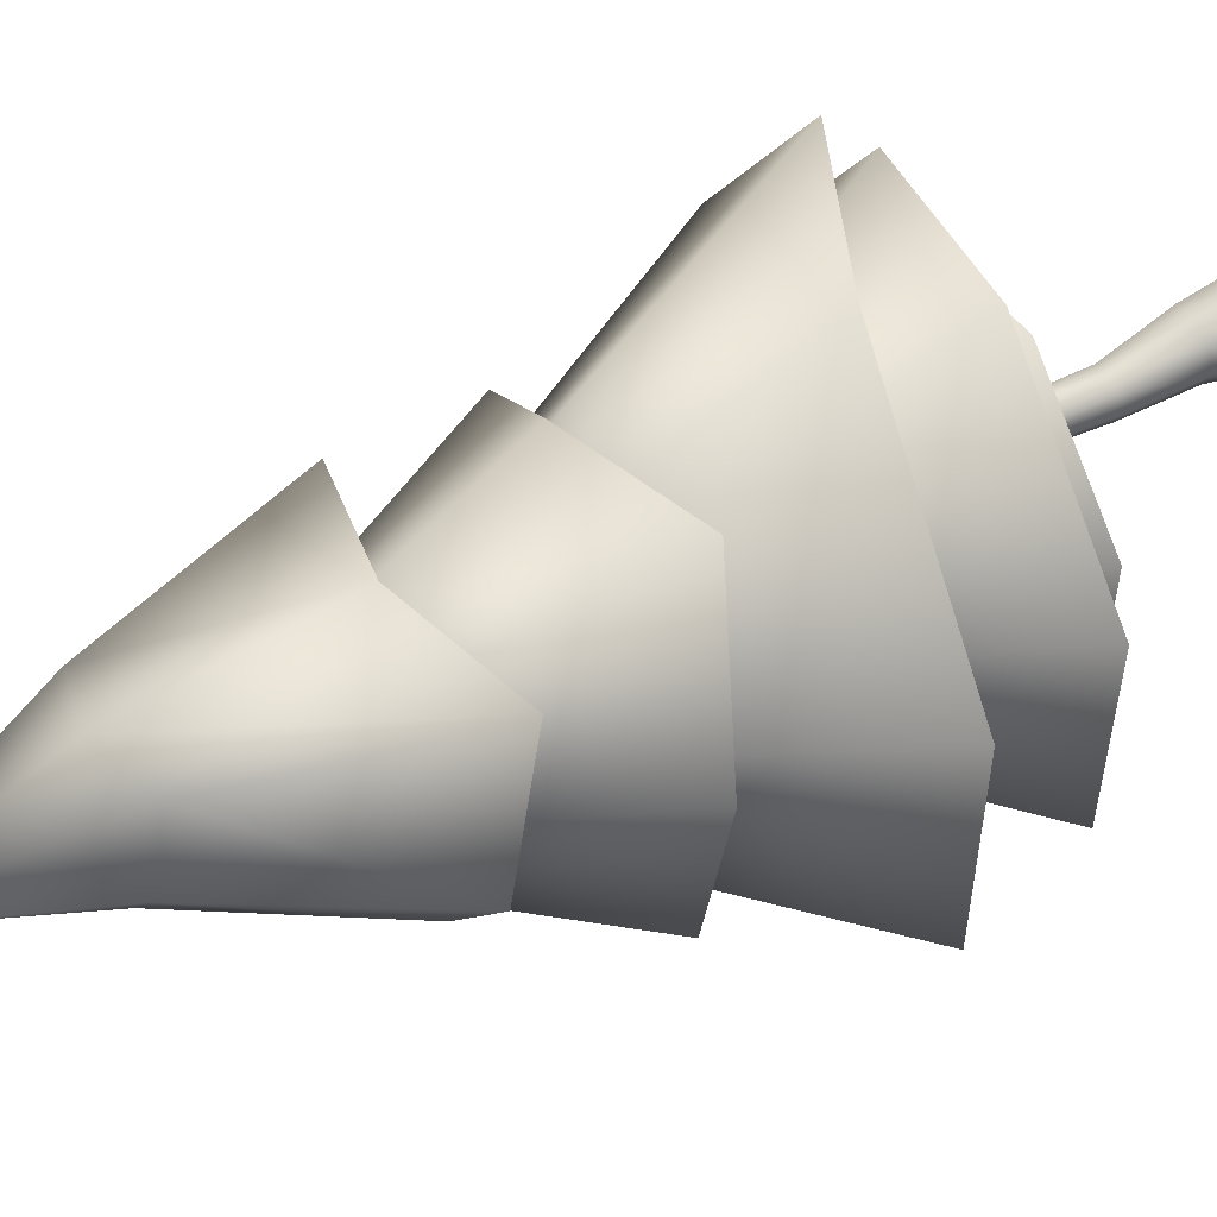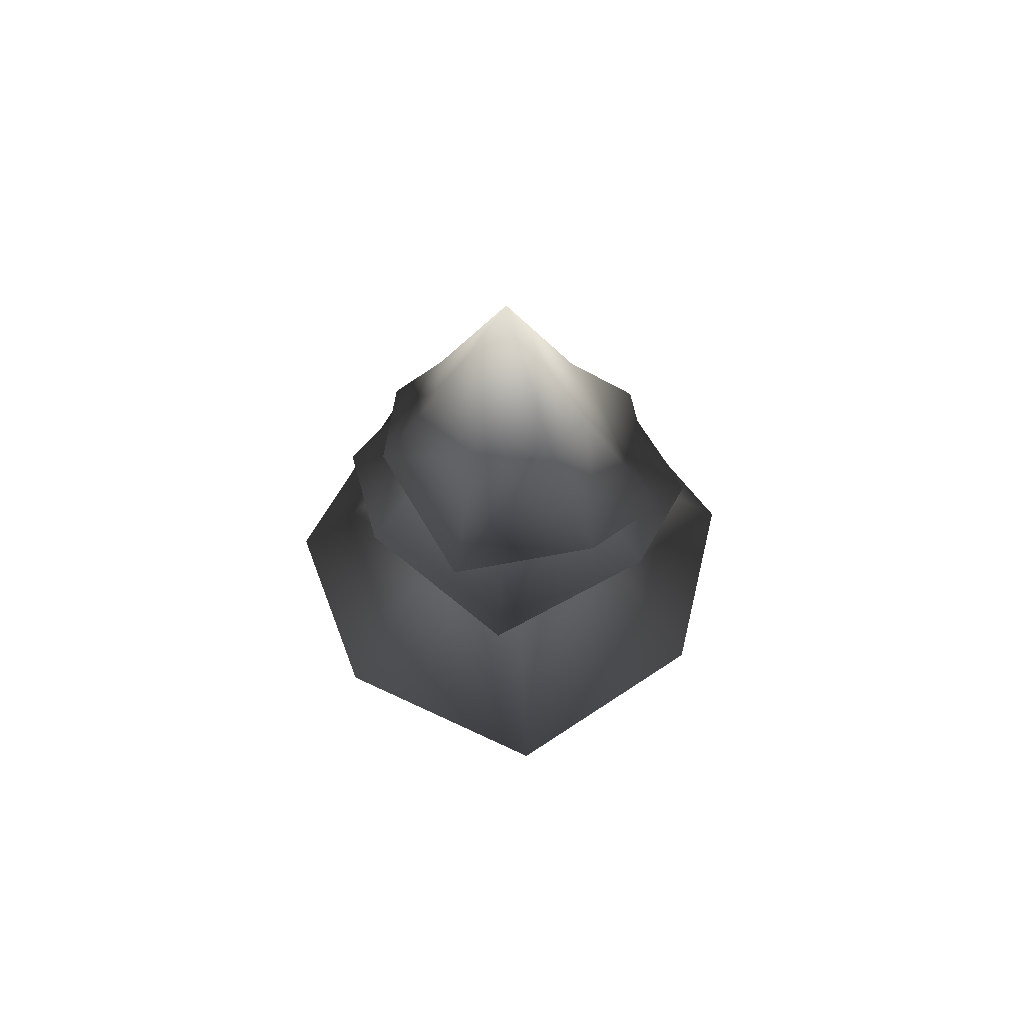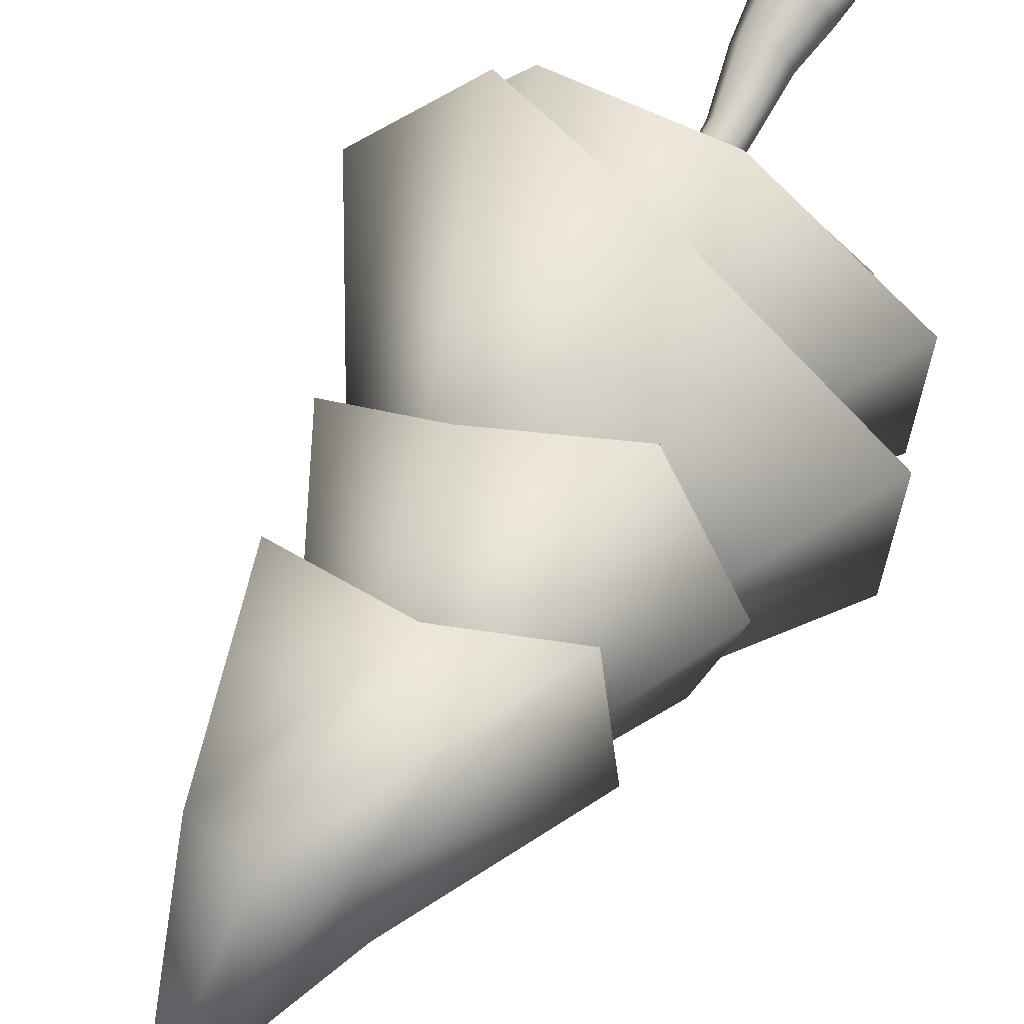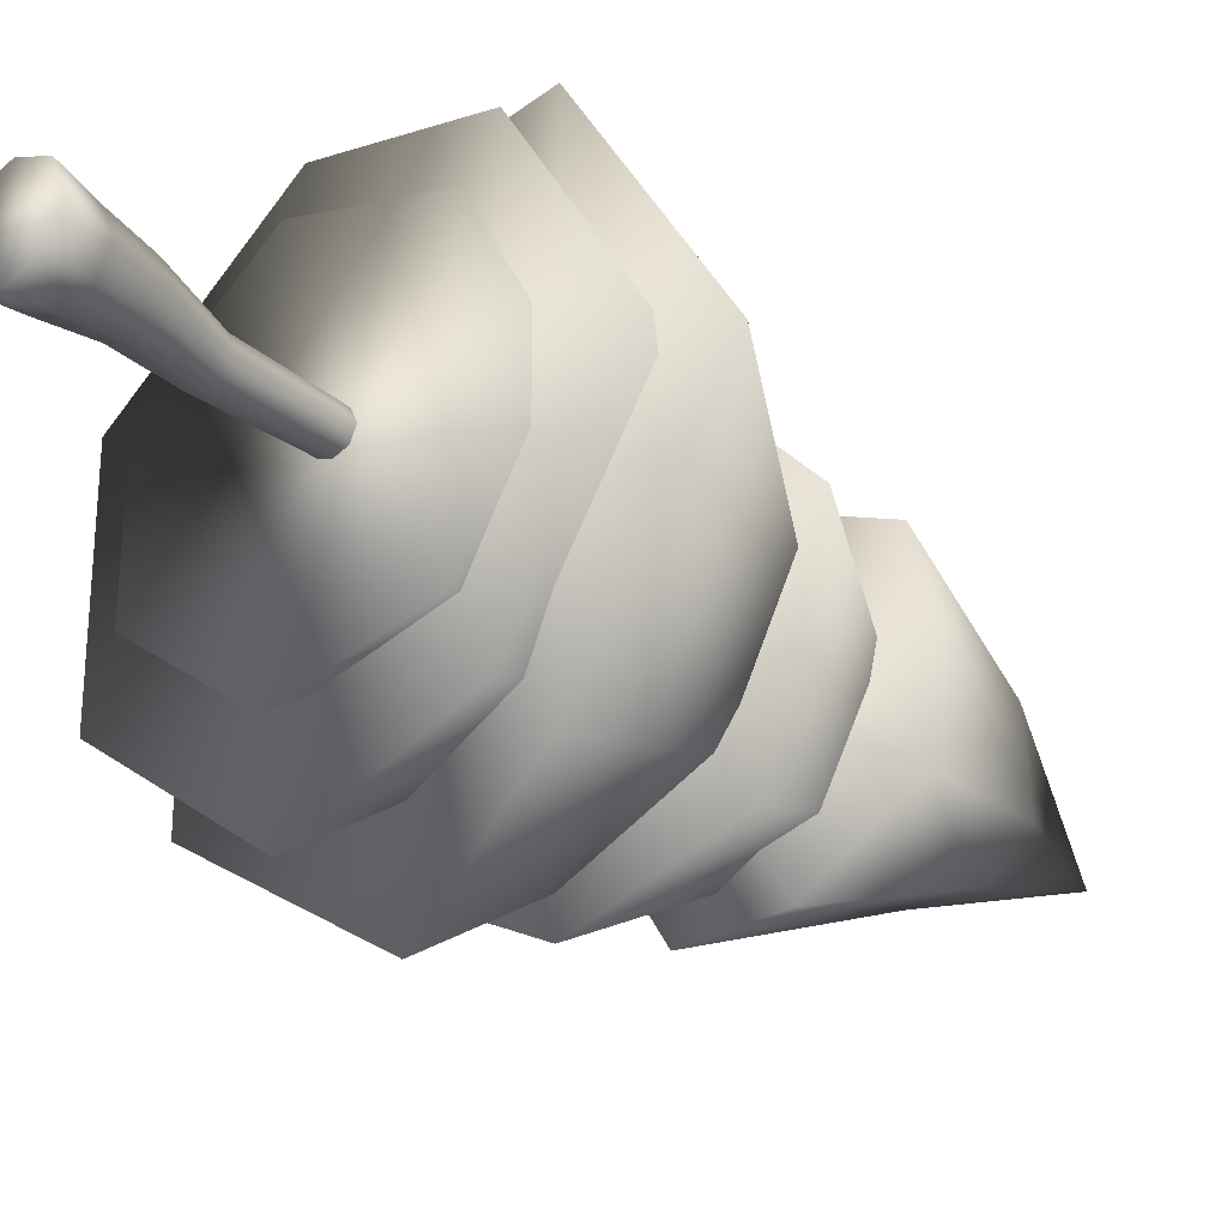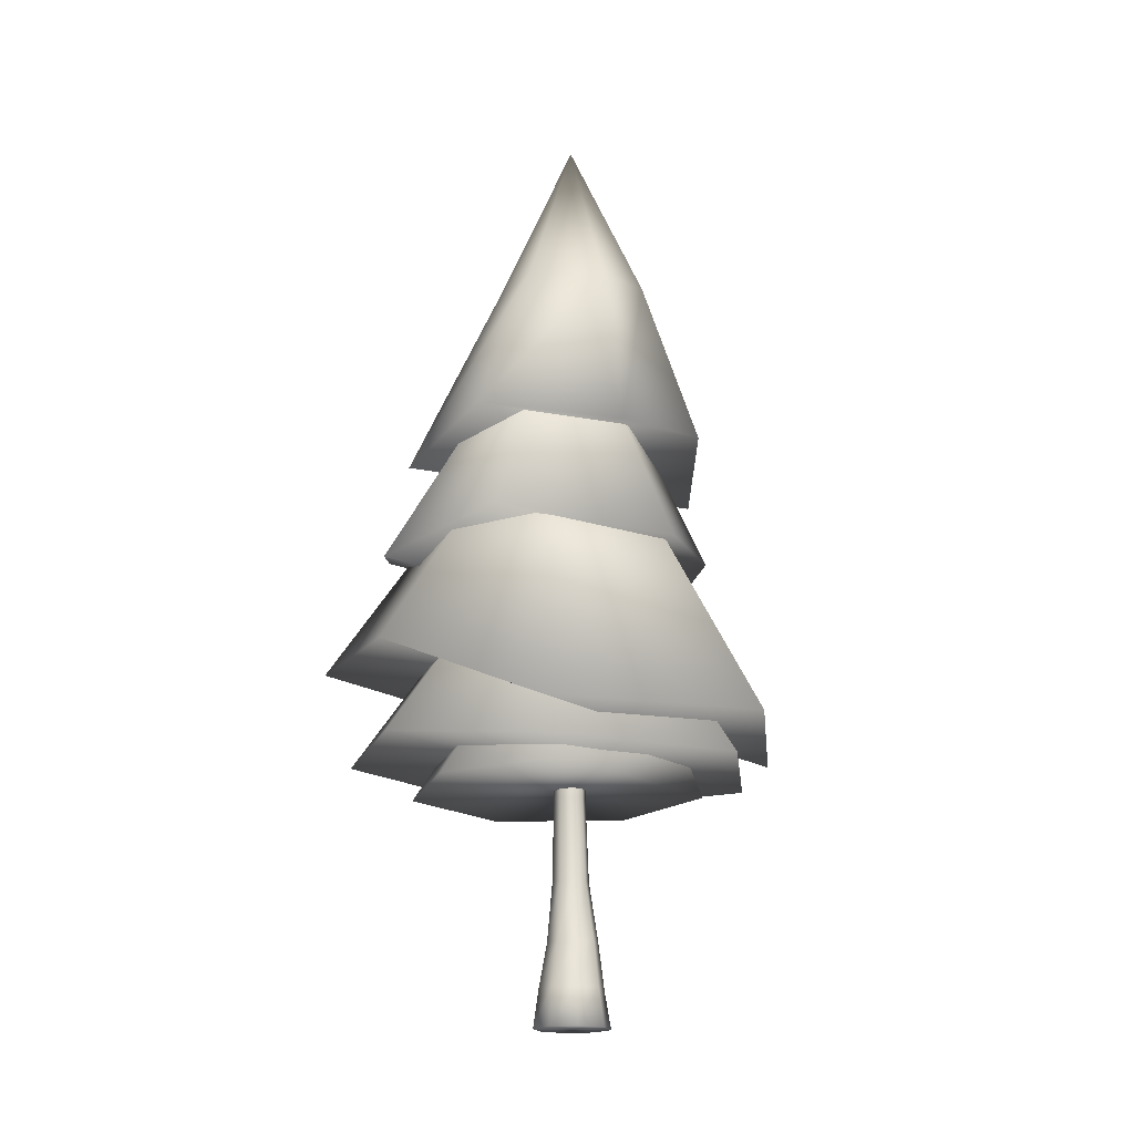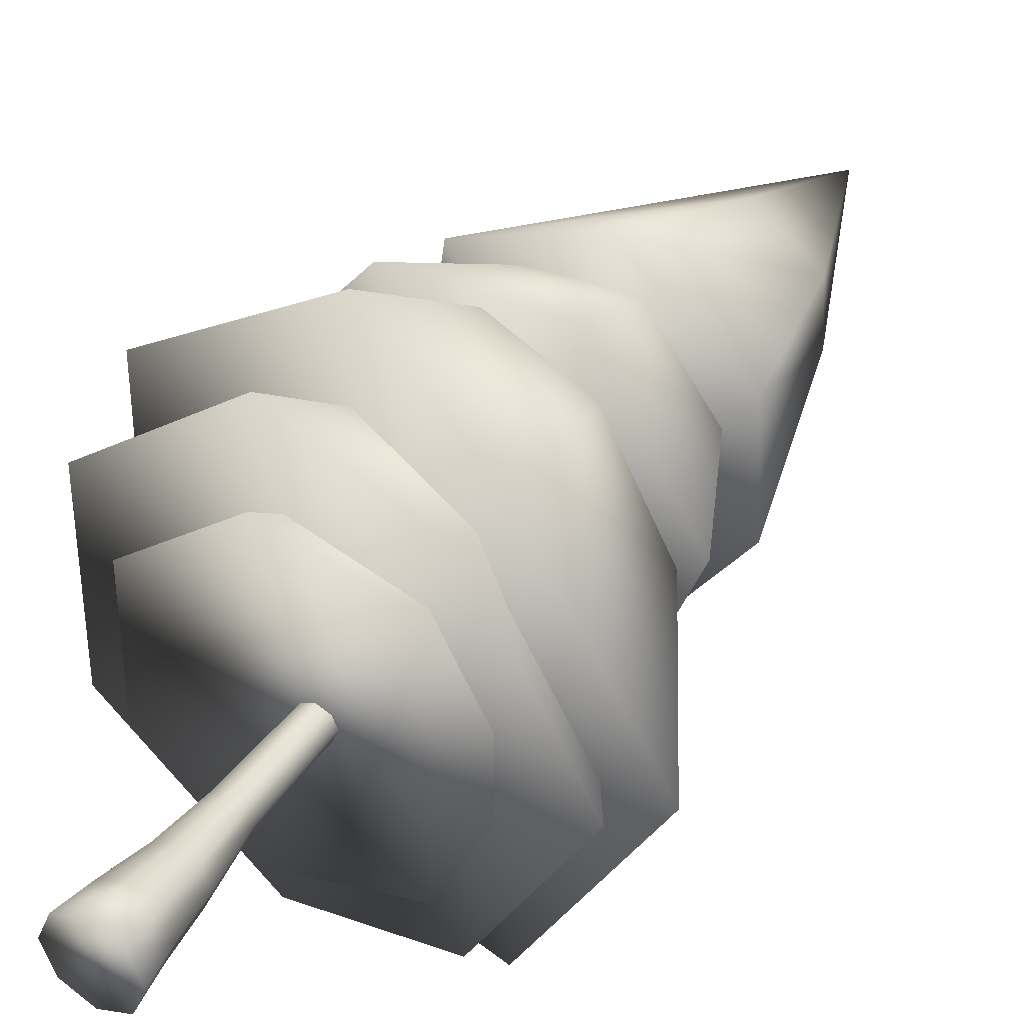
<metadata>
{"format":"obj","ext":"obj","renderer":"f3d","projection":"perspective","resolution":1024,"background":"white","views":[{"elev":56.5,"azim":-117.7,"up":"+Z"},{"elev":64.8,"azim":85.8,"up":"+Y"},{"elev":67.9,"azim":-152.0,"up":"+Z"},{"elev":-30.1,"azim":38.5,"up":"+Z"},{"elev":-17.5,"azim":36.2,"up":"+Y"},{"elev":39.9,"azim":31.6,"up":"+Z"}]}
</metadata>
<code>
v  17.98 0 -9.718
v  11.47 0 -7.021
v  4.964 0 -9.718
v  2.268 0 -16.23
v  4.964 0 -22.74
v  11.47 0 -25.43
v  17.98 0 -22.74
v  20.68 0 -16.23
v  16.78 9.242 -21.71
v  19.05 9.242 -16.23
v  11.3 9.242 -23.98
v  5.816 9.242 -21.71
v  3.546 9.242 -16.23
v  5.816 9.242 -10.75
v  11.3 9.242 -8.475
v  16.78 9.242 -10.75
v  16 19.87 -20.55
v  17.79 19.87 -16.23
v  11.67 19.87 -22.35
v  7.341 19.87 -20.55
v  5.549 19.87 -16.23
v  7.341 19.87 -11.9
v  11.67 19.87 -10.11
v  16 19.87 -11.9
v  13.52 34.38 -20.24
v  14.81 34.38 -17.13
v  10.41 34.38 -21.53
v  7.296 34.38 -20.24
v  6.006 34.38 -17.13
v  7.296 34.38 -14.02
v  10.41 34.38 -12.73
v  13.52 34.38 -14.02
v  14.58 54.22 -16.23
v  13.46 54.22 -18.94
v  13.59 85.33 -18.62
v  14.58 85.33 -16.23
v  10.75 54.22 -20.06
v  11.2 85.33 -19.61
v  8.04 54.22 -18.94
v  8.803 85.33 -18.62
v  6.918 54.22 -16.23
v  7.812 85.33 -16.23
v  8.04 54.22 -13.52
v  8.803 85.33 -13.84
v  10.75 54.22 -12.4
v  11.2 85.33 -12.84
v  13.46 54.22 -13.52
v  13.59 85.33 -13.84
v  33.91 59.89 25.33
v  -3.036 63.42 35.56
v  -3.036 63.42 -67.75
v  33.91 59.89 -57.52
v  58.19 59.77 -16.1
v  8.755 133.5 -16.1
v  -38.98 64.04 -39.09
v  -38.98 64.04 6.891
v  29.9 57.11 13.16
v  29.9 57.11 -45.35
v  43.91 61.08 -16.1
v  9.004 108.6 -16.1
v  0.6776 55.78 -52.58
v  -24.71 55.42 -32.33
v  -24.71 55.42 0.1364
v  0.6776 55.78 20.38
v  37.92 66.75 -63.54
v  65.7 68.37 -16.1
v  37.92 66.75 31.34
v  9.105 167.6 -16.1
v  0.9859 82.84 -75.25
v  -45.56 88.04 -42.42
v  -45.56 88.04 10.23
v  0.9859 82.84 43.05
v  17.27 118 21.67
v  29.77 118 -49.22
v  46.02 112.5 -9.807
v  8.864 190.1 -16.36
v  3.925 108.6 -64.43
v  -25.32 117.6 -46.76
v  -33.65 117.6 0.5184
v  -12.22 108.6 27.13
v  7.525 146.6 17.19
v  37.52 146.6 -34.76
v  39.01 140.5 0.7327
v  28.21 186.1 -23.84
v  28.97 183 -5.689
v  21.62 136.2 -54.05
v  20.07 180.9 -33.7
v  -6.321 146.1 -48.54
v  5.786 185.8 -30.89
v  -26.33 146.1 -13.89
v  -4.445 185.8 -13.17
v  -17.13 136.2 13.06
v  0.2597 180.9 0.6153
v  12.87 186.1 2.727
v  12.37 225.6 -14.65
o Cylinder001
g Cylinder001
f 1 2 3 4 5 6 7 8
f 8 7 9 10
f 7 6 11 9
f 6 5 12 11
f 5 4 13 12
f 4 3 14 13
f 3 2 15 14
f 2 1 16 15
f 1 8 10 16
f 10 9 17 18
f 9 11 19 17
f 11 12 20 19
f 12 13 21 20
f 13 14 22 21
f 14 15 23 22
f 15 16 24 23
f 16 10 18 24
f 18 17 25 26
f 17 19 27 25
f 19 20 28 27
f 20 21 29 28
f 21 22 30 29
f 22 23 31 30
f 23 24 32 31
f 24 18 26 32
f 33 34 35 36
f 34 37 38 35
f 37 39 40 38
f 39 41 42 40
f 41 43 44 42
f 43 45 46 44
f 45 47 48 46
f 47 33 36 48
f 48 36 35 38 40 42 44 46
f 25 34 33 26
f 27 37 34 25
f 28 39 37 27
f 29 41 39 28
f 30 43 41 29
f 31 45 43 30
f 32 47 45 31
f 26 33 47 32
f 49 50 51 52
f 53 52 54
f 52 51 54
f 51 55 54
f 55 56 54
f 56 50 54
f 50 49 54
f 49 53 54
f 50 56 55 51
f 52 53 49
f 57 58 59
f 59 58 60
f 58 61 60
f 61 62 60
f 62 63 60
f 63 64 60
f 64 57 60
f 57 59 60
f 64 63 62 61
f 61 58 57 64
f 65 66 67
f 66 65 68
f 65 69 68
f 69 70 68
f 70 71 68
f 71 72 68
f 72 67 68
f 67 66 68
f 72 71 70 69
f 67 72 69 65
f 73 74 75
f 75 74 76
f 74 77 76
f 77 78 76
f 78 79 76
f 79 80 76
f 80 73 76
f 73 75 76
f 80 79 78 77
f 73 80 77 74
f 81 82 83
f 83 82 84 85
f 82 86 87 84
f 86 88 89 87
f 88 90 91 89
f 90 92 93 91
f 92 81 94 93
f 81 83 85 94
f 84 95 85
f 87 95 84
f 89 95 87
f 91 95 89
f 93 95 91
f 94 95 93
f 85 95 94
f 92 90 88 86
f 81 92 86 82

</code>
